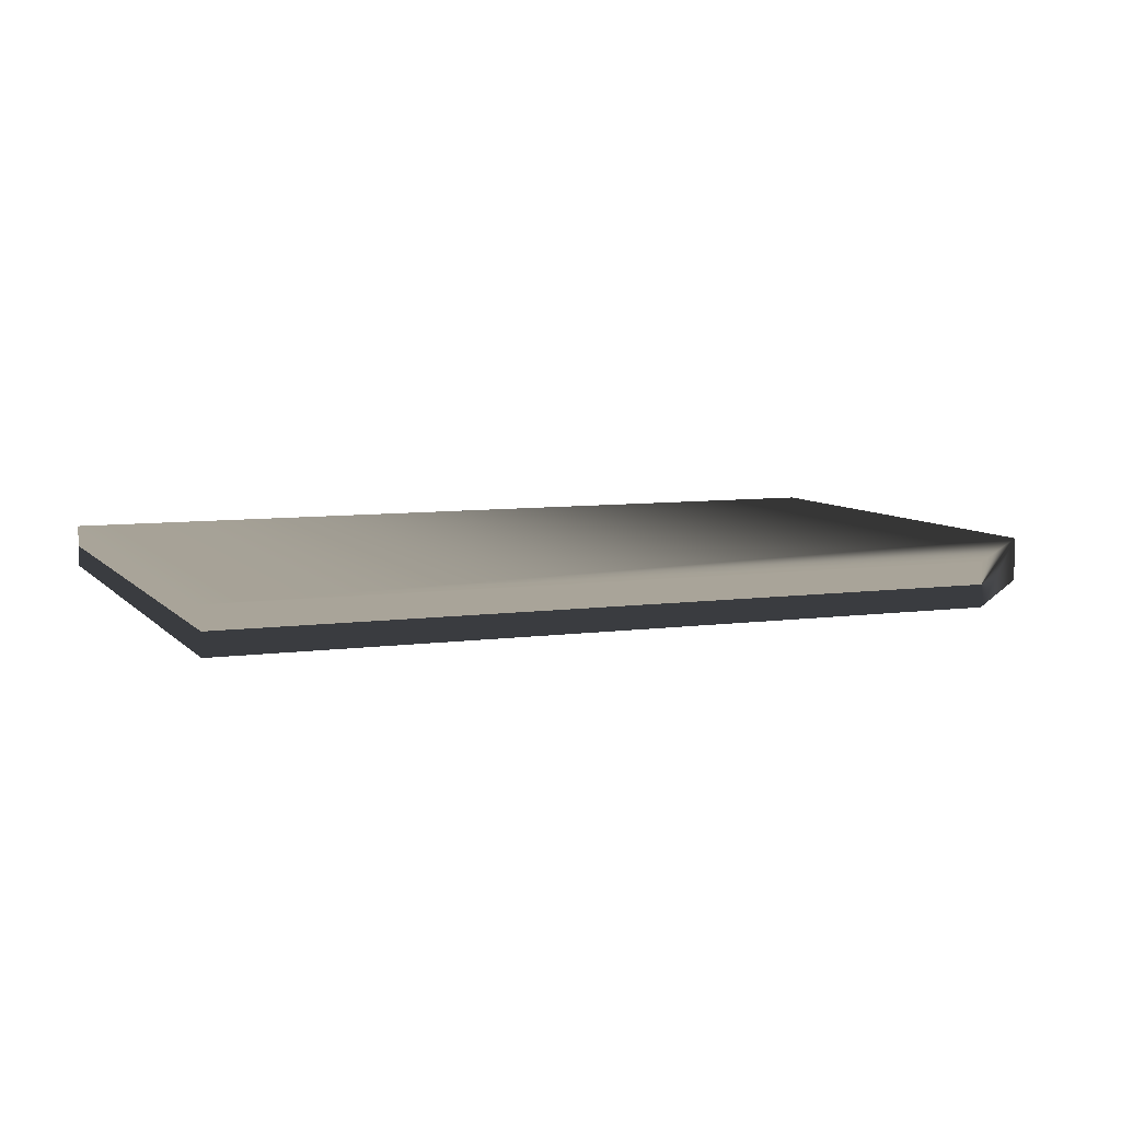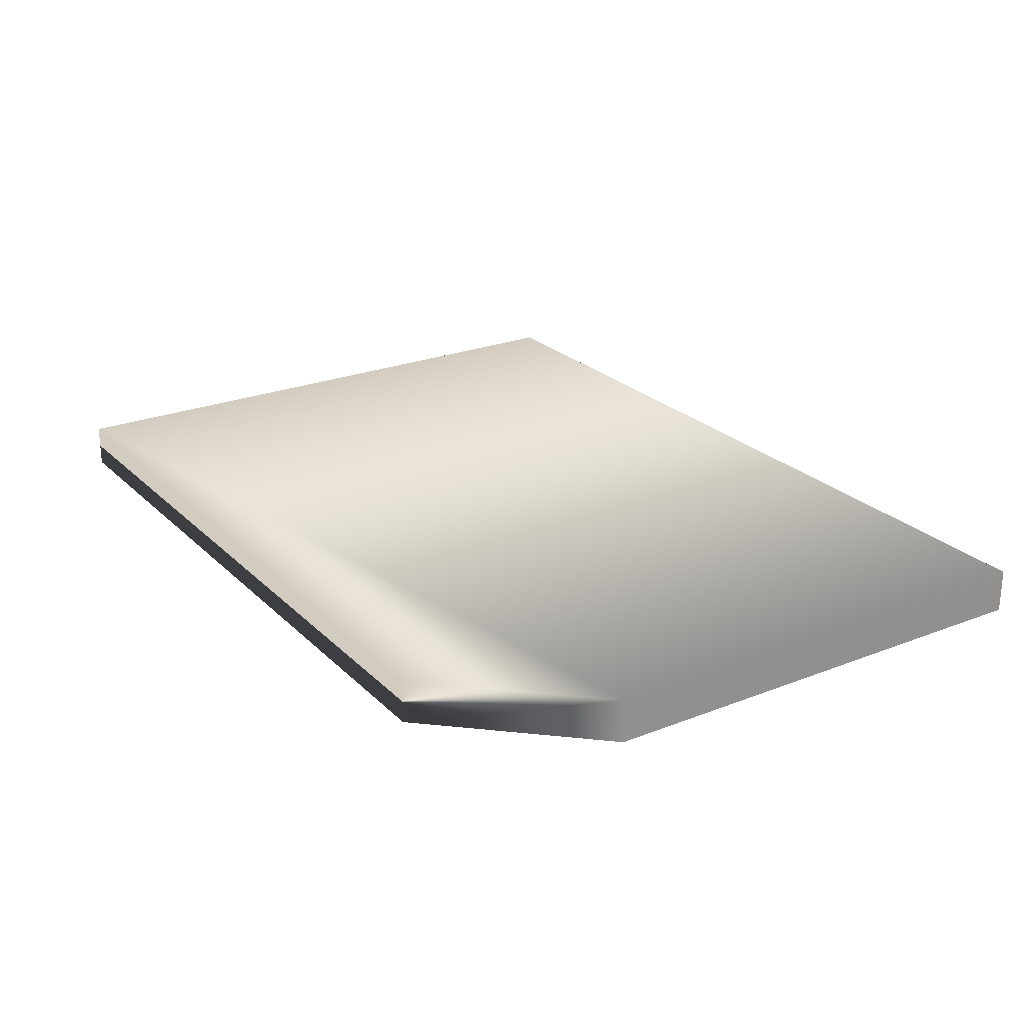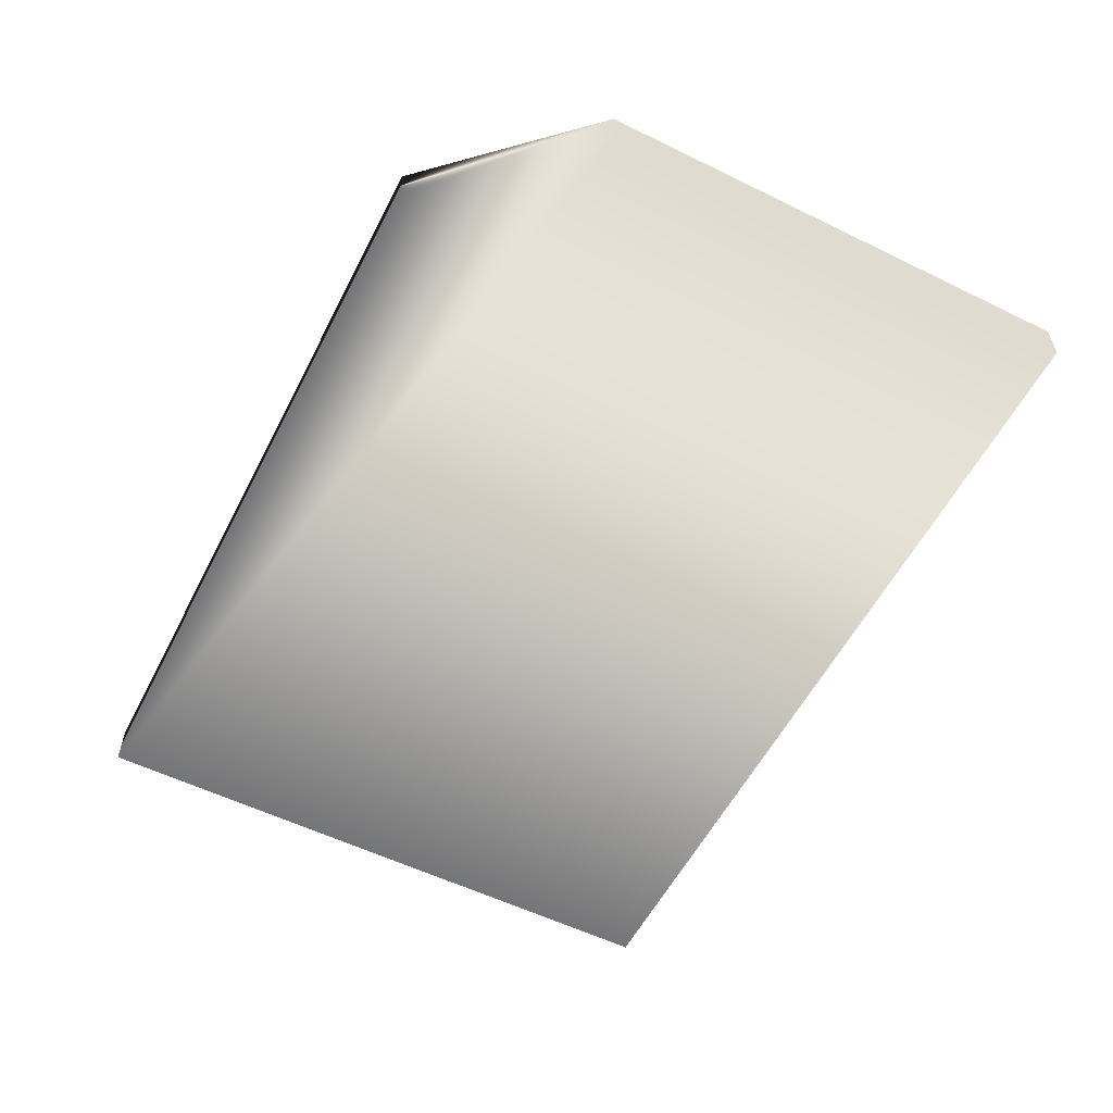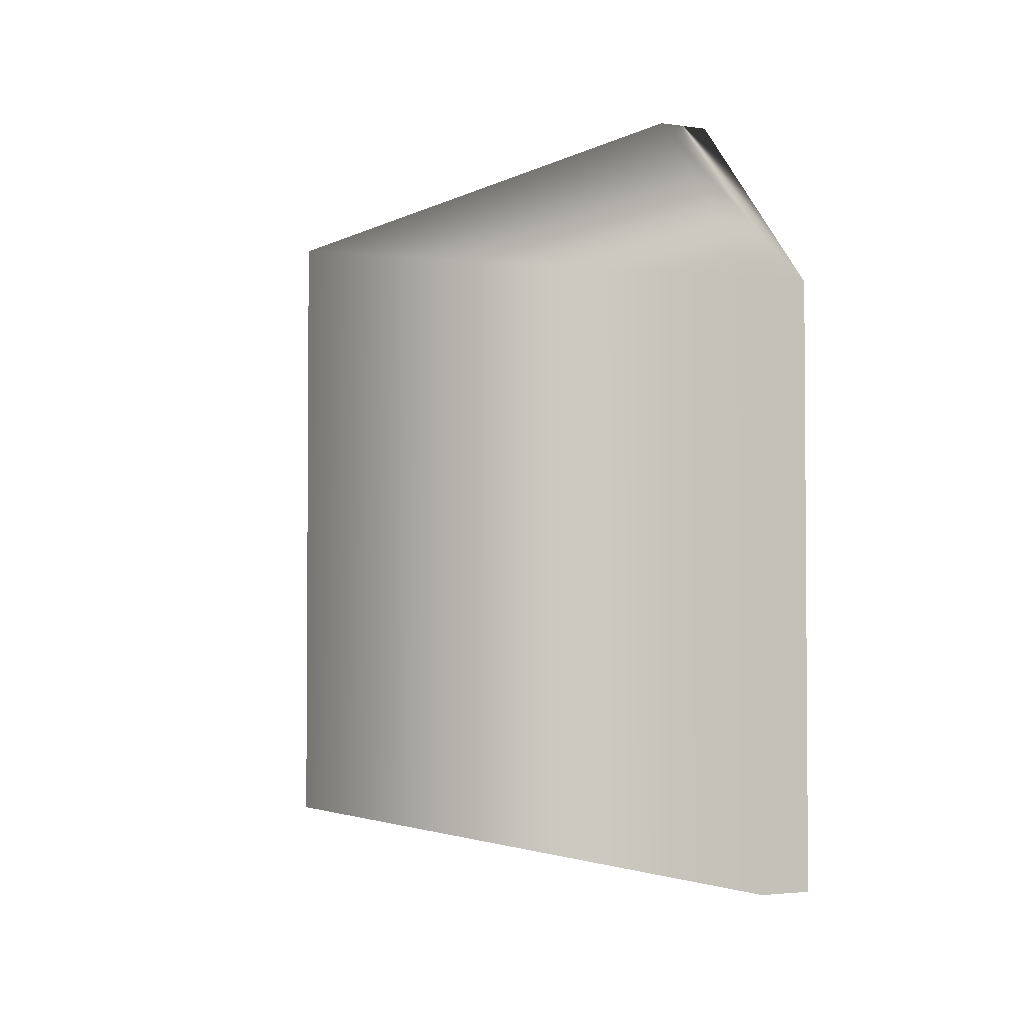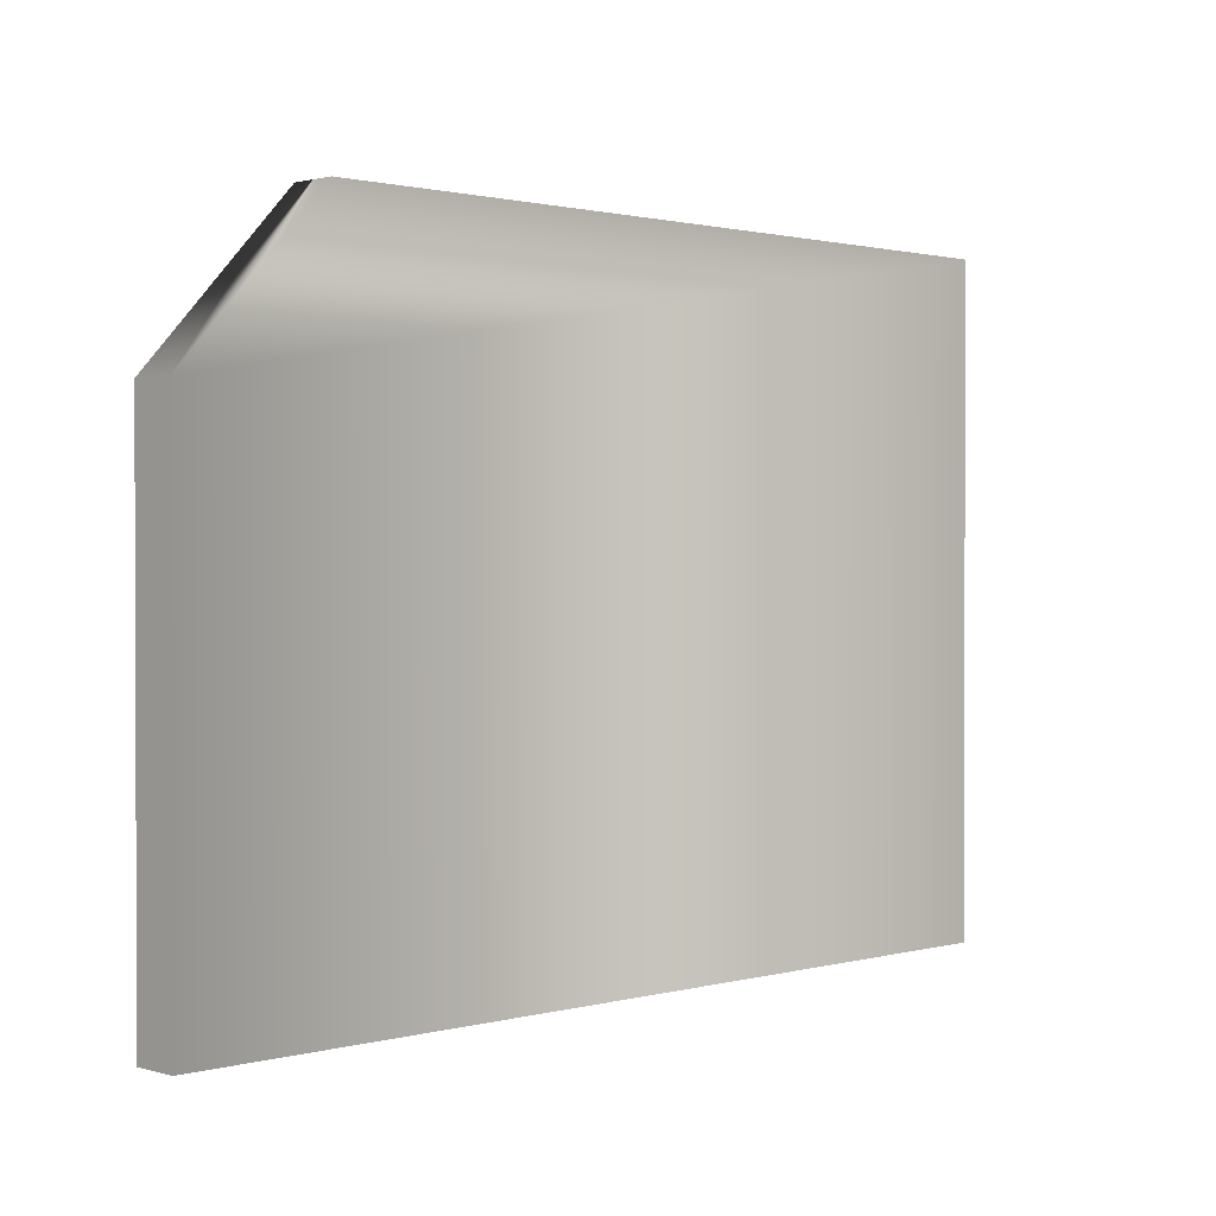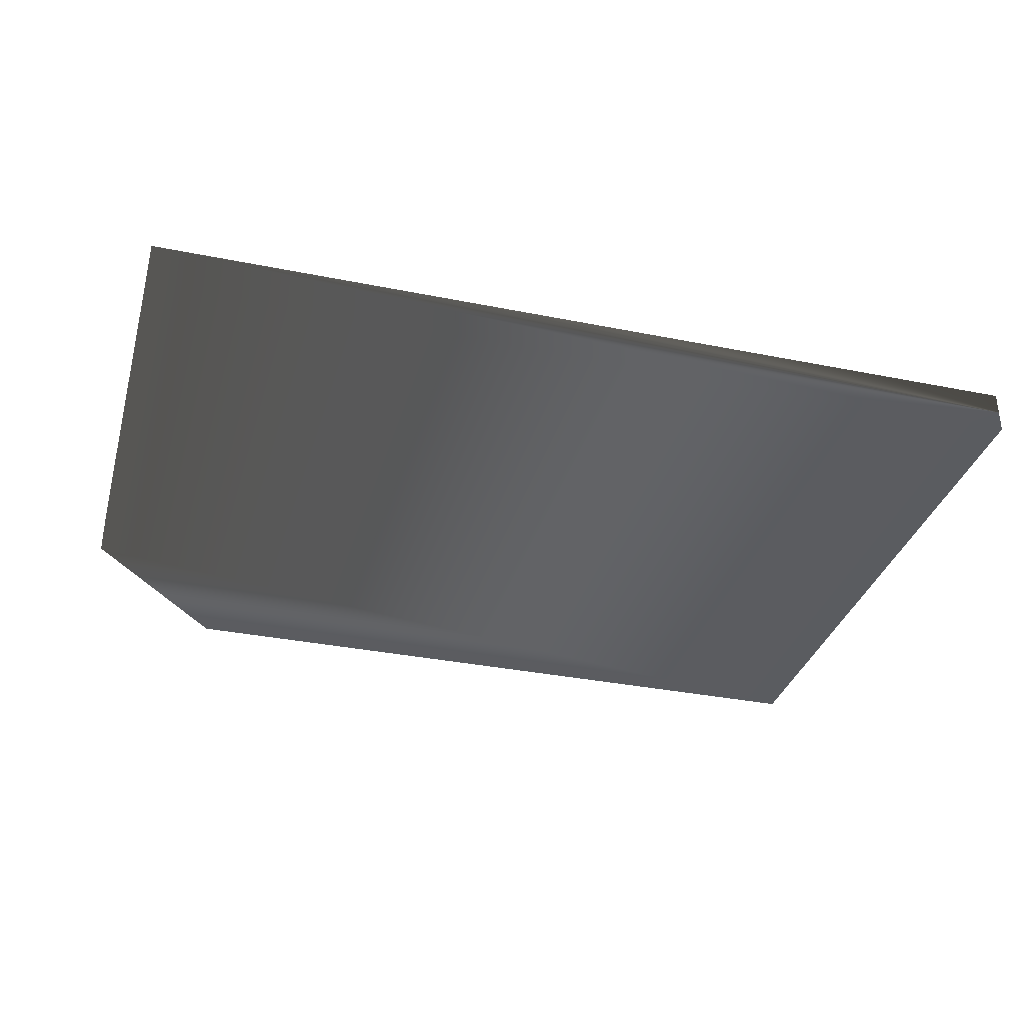
<metadata>
{"format":"obj","ext":"obj","renderer":"f3d","projection":"perspective","resolution":1024,"background":"white","views":[{"elev":7.2,"azim":-22.0,"up":"+Y"},{"elev":24.3,"azim":57.0,"up":"+Y"},{"elev":-56.6,"azim":63.0,"up":"+Y"},{"elev":-2.7,"azim":61.1,"up":"+Z"},{"elev":1.1,"azim":135.5,"up":"+Z"},{"elev":-33.7,"azim":164.6,"up":"+Y"}]}
</metadata>
<code>
g controller_mounting_lid
v 6.387e+04 2000 0
v 6.387e+04 0 2.211e+04
v 6.387e+04 0 0
v 6.387e+04 2000 2.211e+04
v 2.337e+04 0 0
v 2.337e+04 0 2.9e+04
v 5.743e+04 0 2.9e+04
v 2.337e+04 2000 2.9e+04
v 2.337e+04 2000 0
v 5.743e+04 2000 2.9e+04
f 1 2 3
f 2 1 4
f 2 5 3
f 5 2 6
f 6 2 7
f 8 1 9
f 1 8 4
f 4 8 10
f 1 5 9
f 5 1 3
f 4 7 2
f 7 4 10
f 7 8 6
f 8 7 10
f 8 5 6
f 5 8 9

</code>
